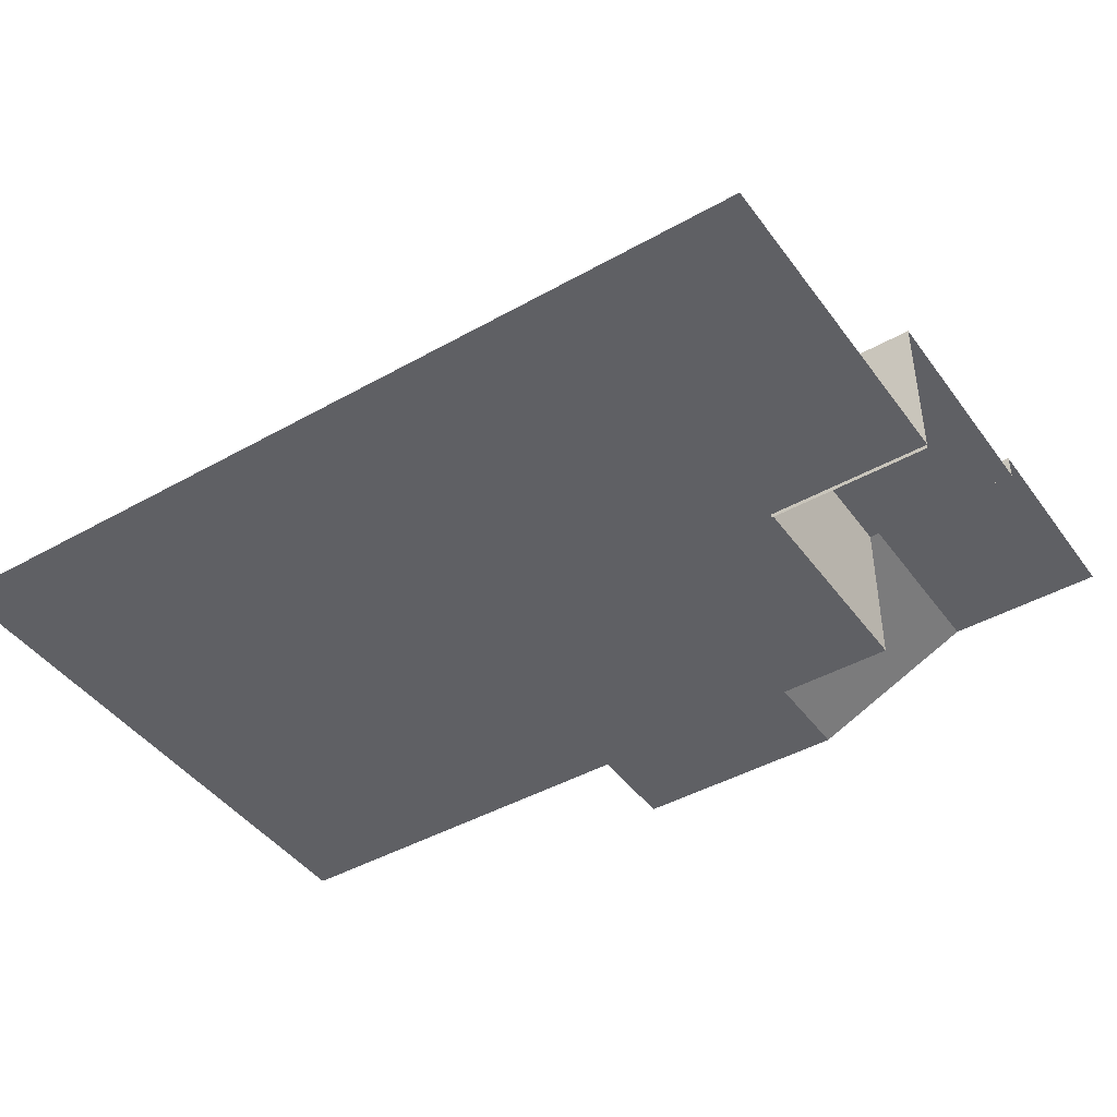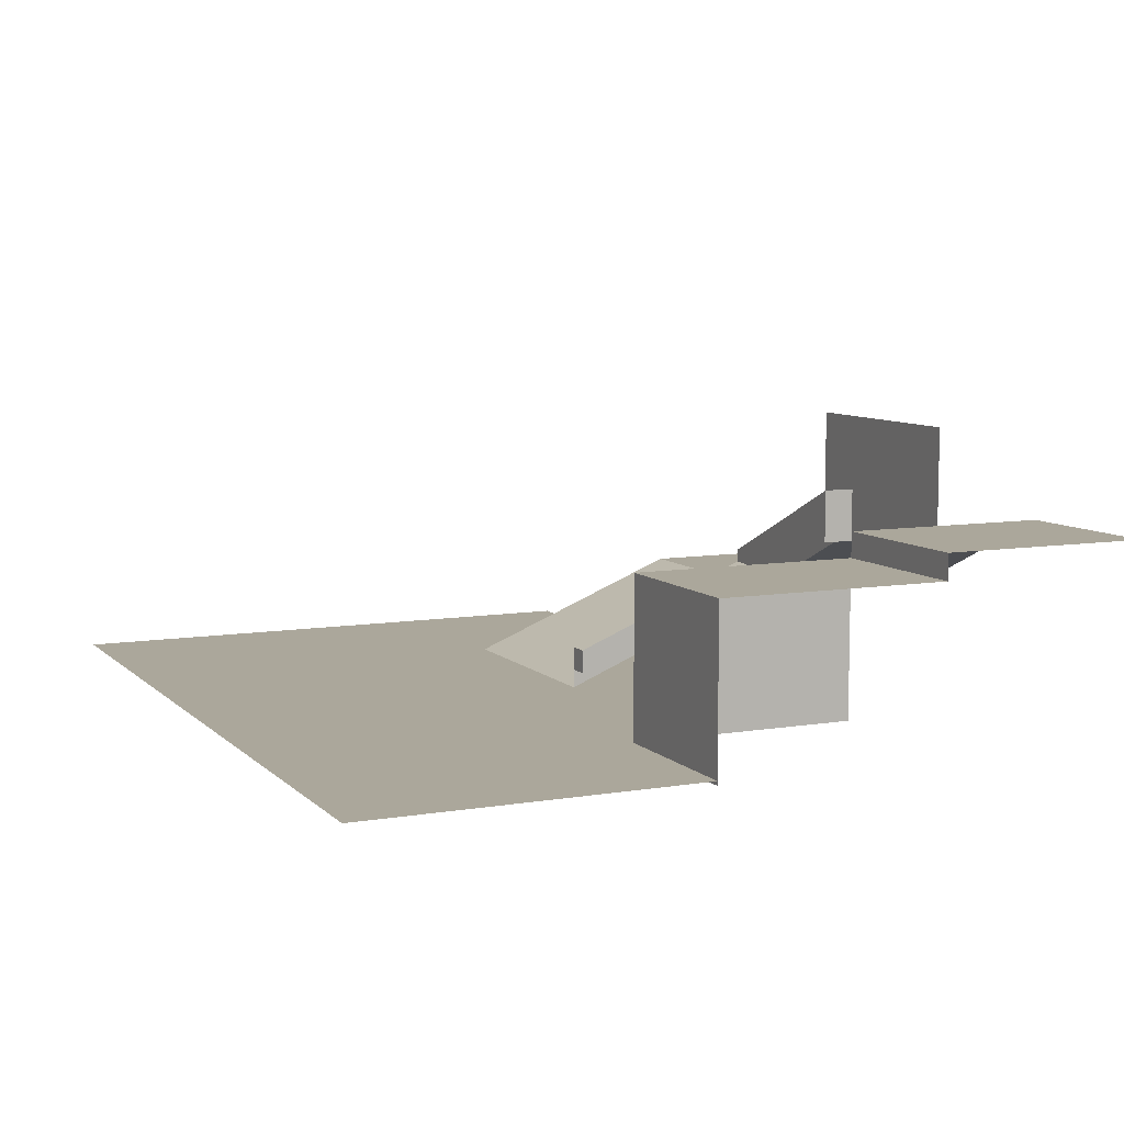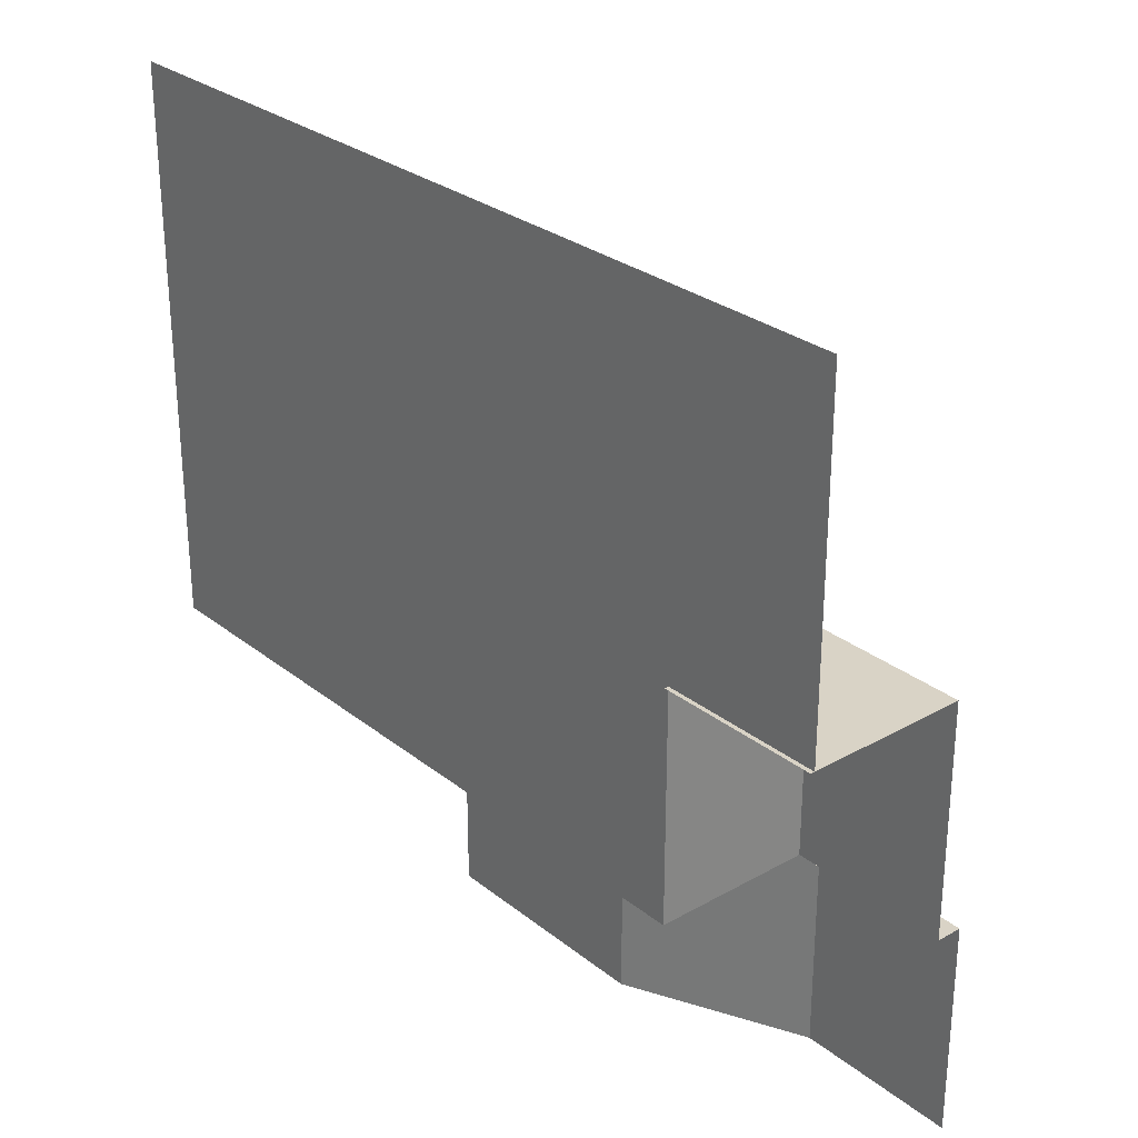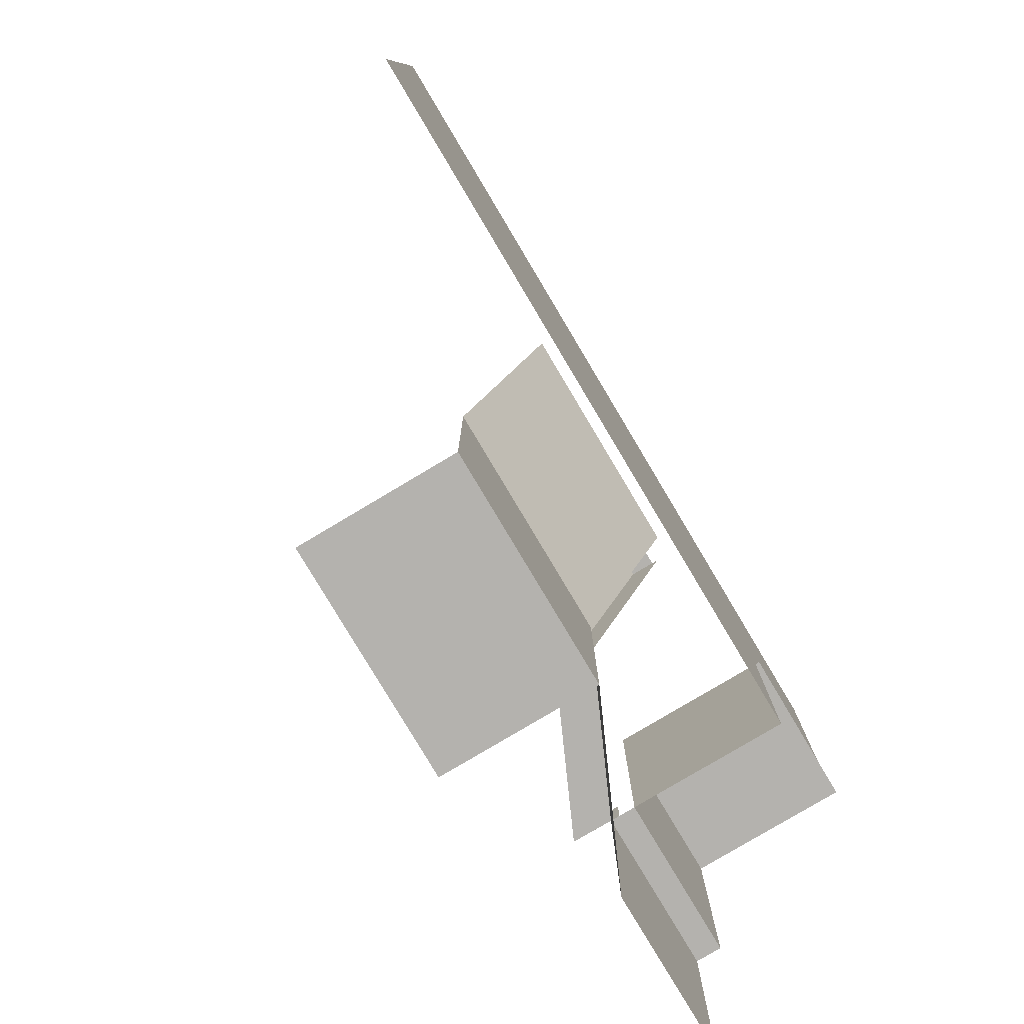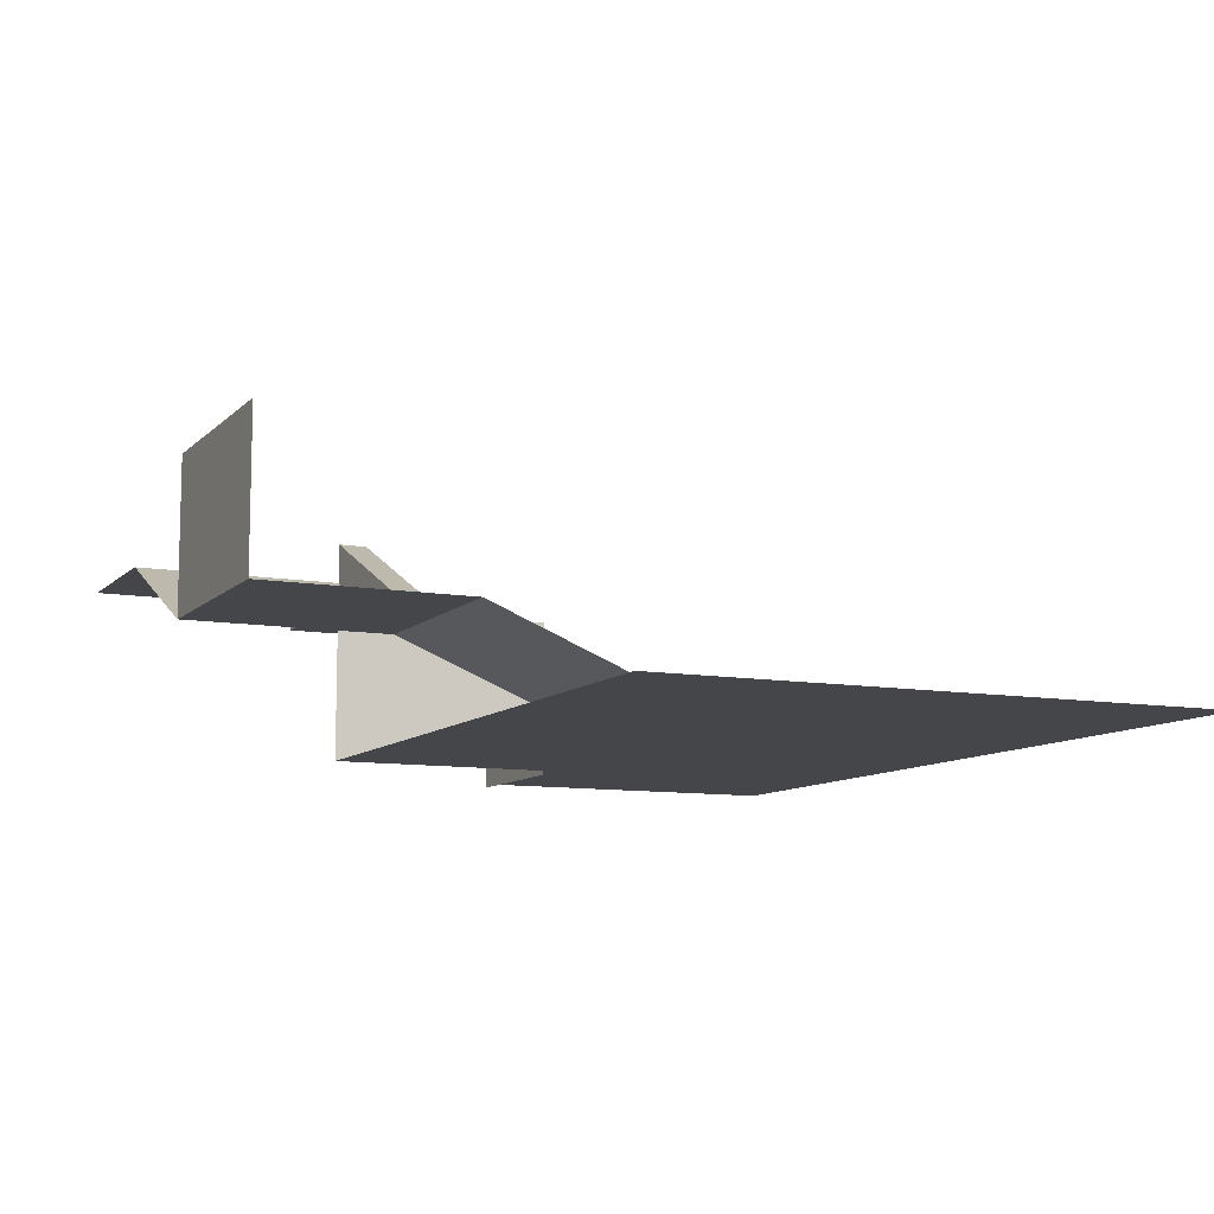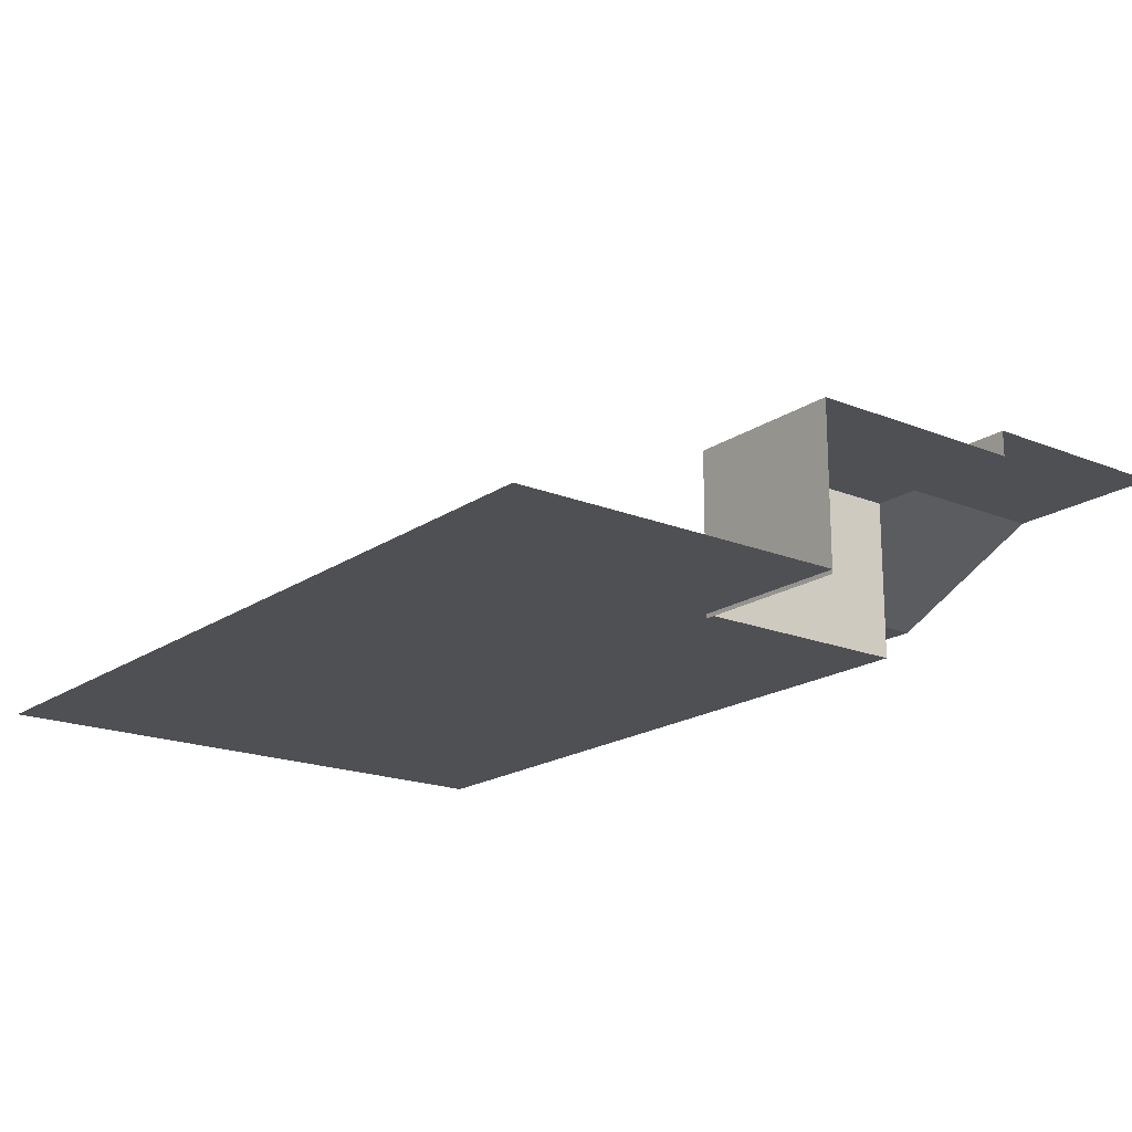
<metadata>
{"format":"obj","ext":"obj","renderer":"f3d","projection":"perspective","resolution":1024,"background":"white","views":[{"elev":-43.8,"azim":33.5,"up":"+Y"},{"elev":8.2,"azim":65.5,"up":"+Y"},{"elev":28.3,"azim":49.7,"up":"+Z"},{"elev":-79.8,"azim":-59.2,"up":"+Z"},{"elev":-9.7,"azim":-114.8,"up":"+Y"},{"elev":-18.6,"azim":52.1,"up":"+Y"}]}
</metadata>
<code>
v -23.17 9.253 -9.408
v -0.3325 9.253 -9.408
v -0.3325 0.6491 11.74
v -23.17 9.253 -30.53
v -0.3325 9.253 -30.53
v -23.17 24.87 -30.53
v 16.61 17.03 -30.53
v 16.61 17.03 -9.408
v 32.73 17.03 -30.53
v 32.73 17.03 -9.408
v 32.73 14.48 -9.408
v 16.61 14.48 -9.408
v 32.73 14.48 13.52
v 16.61 14.48 13.52
v 32.73 -1.687 13.52
v 16.61 -1.273 13.52
v 16.61 21.06 -9.408
v -0.3325 13.28 -9.408
v -0.3325 4.678 11.74
v 1.691 13.28 -9.408
v 1.691 4.678 11.74
v 1.691 10.48 -9.408
v 1.691 2.434 11.74
v 16.61 21.06 -6.479
v -0.3325 13.28 -6.479
v 16.61 17.37 -6.479
v 16.61 16.13 -9.408
v 16.61 16.13 -6.479
v 16.61 -1.273 -9.408
v -53.96 -1.273 13.52
v 16.61 -1.273 47.18
v 32.75 -1.273 13.52
v -23.17 0.6491 11.74
v -0.3325 24.87 -30.53
v 16.61 -1.687 13.52
v 1.691 1.878 11.74
v -0.3325 2.434 11.74
v -0.3325 9.591 -6.479
v -53.96 -1.273 -9.408
v -53.96 -1.273 47.18
v 32.75 -1.273 47.18
f 1 3 2
f 2 4 1
f 5 6 4
f 5 8 7
f 8 9 7
f 8 11 10
f 12 13 11
f 14 15 13
f 12 16 14
f 8 18 17
f 2 19 18
f 19 20 18
f 21 22 20
f 19 23 21
f 17 25 24
f 25 26 24
f 17 28 27
f 29 30 16
f 30 31 16
f 31 32 16
f 1 33 3
f 2 5 4
f 5 34 6
f 5 2 8
f 8 10 9
f 8 12 11
f 12 14 13
f 14 35 15
f 12 29 16
f 8 2 18
f 2 3 19
f 19 21 20
f 21 36 22
f 19 37 23
f 17 18 25
f 25 38 26
f 17 24 28
f 29 39 30
f 30 40 31
f 31 41 32

</code>
